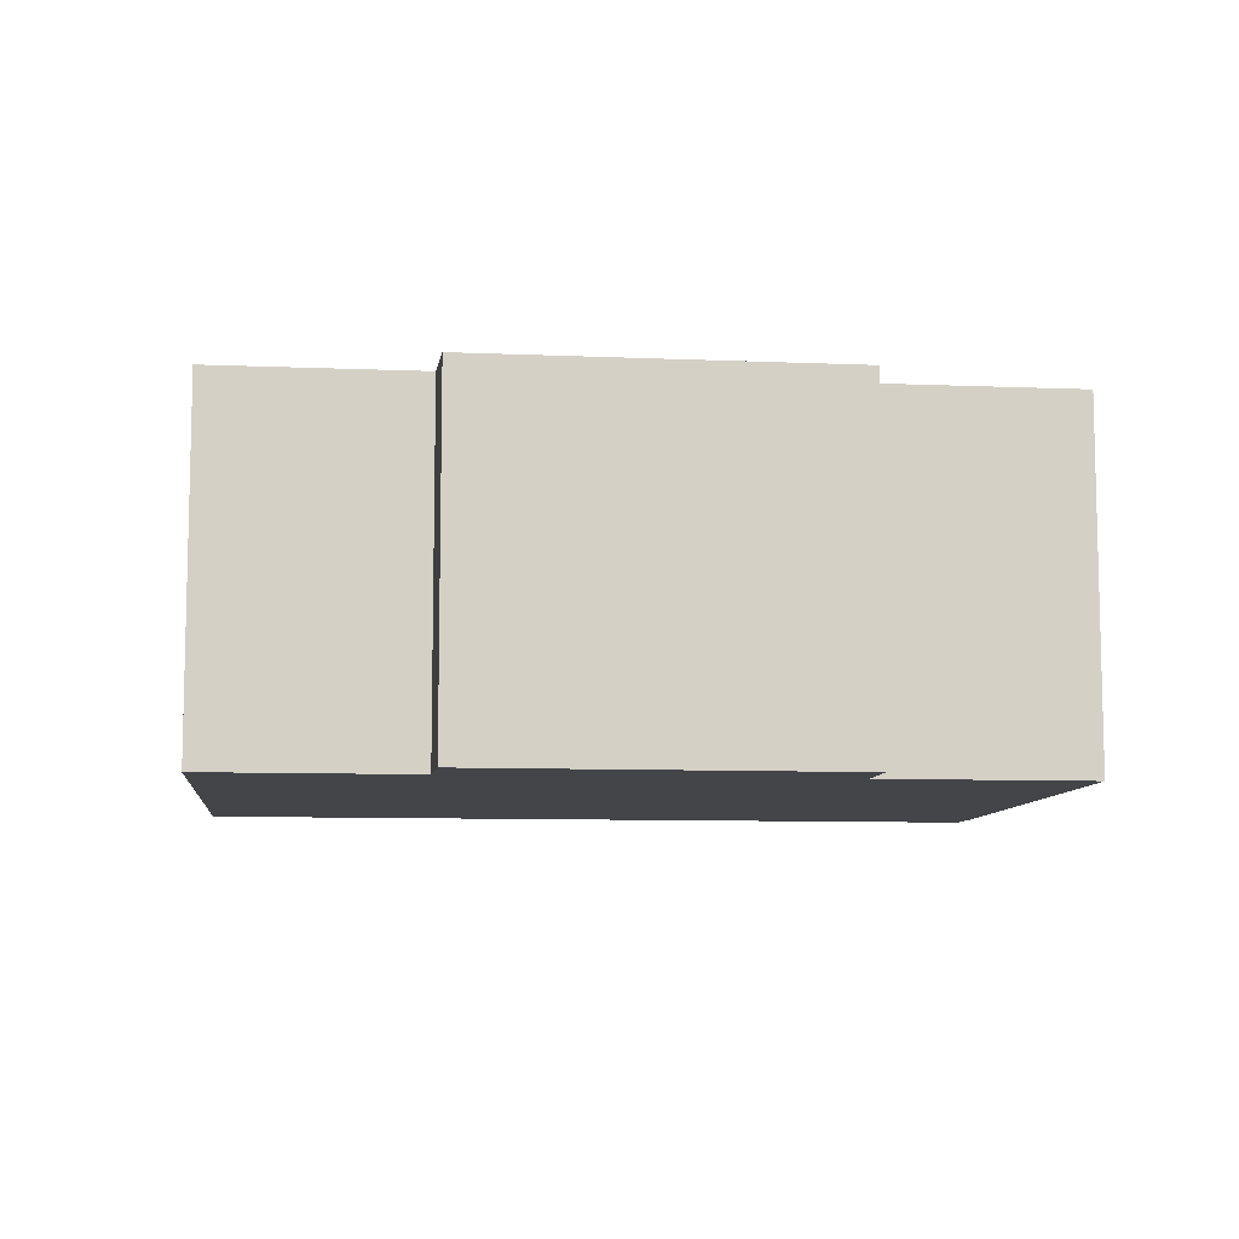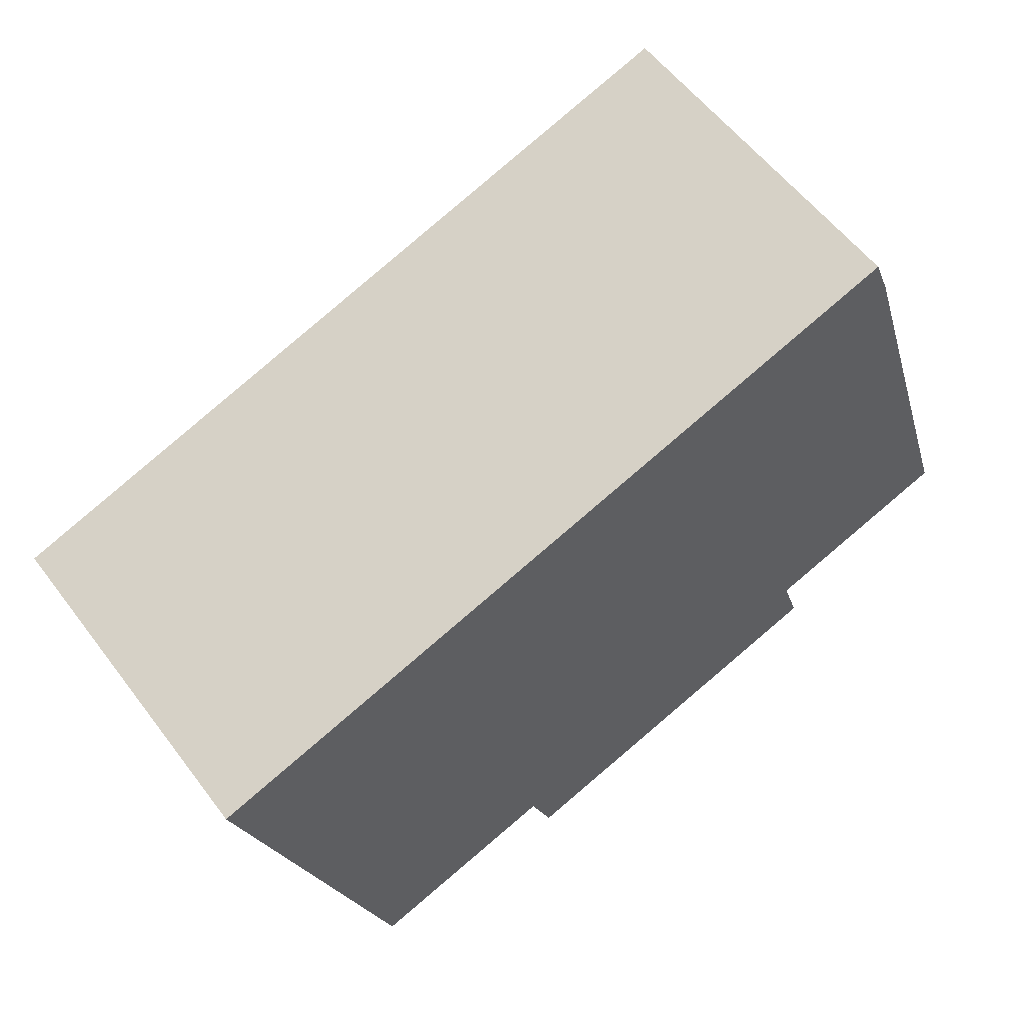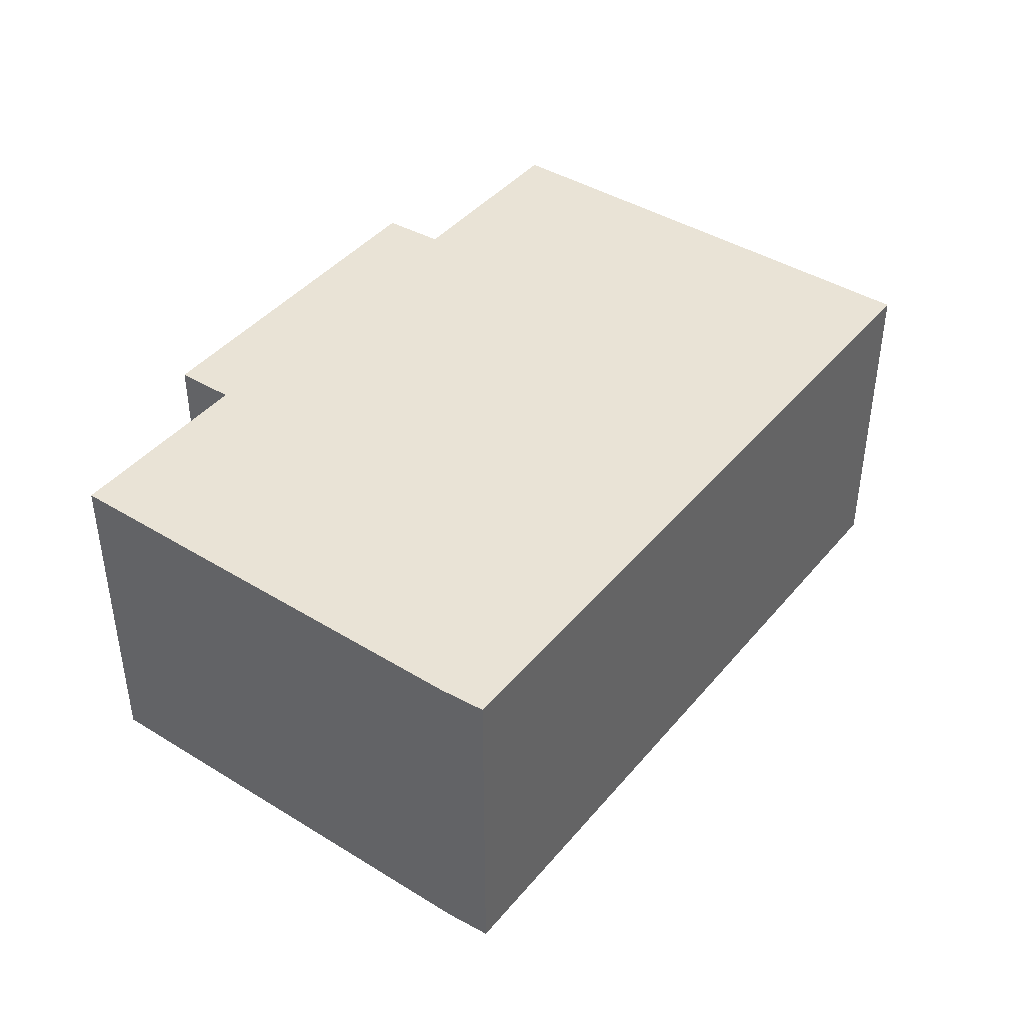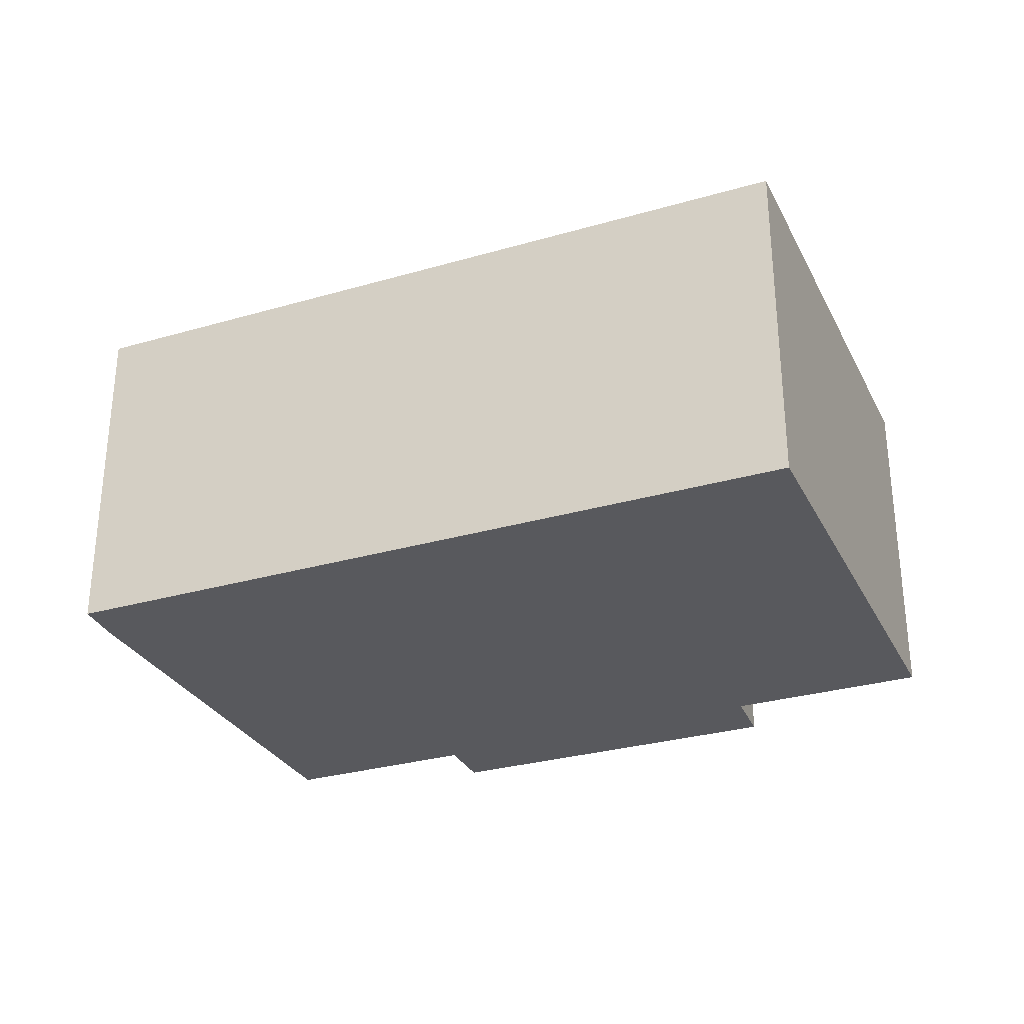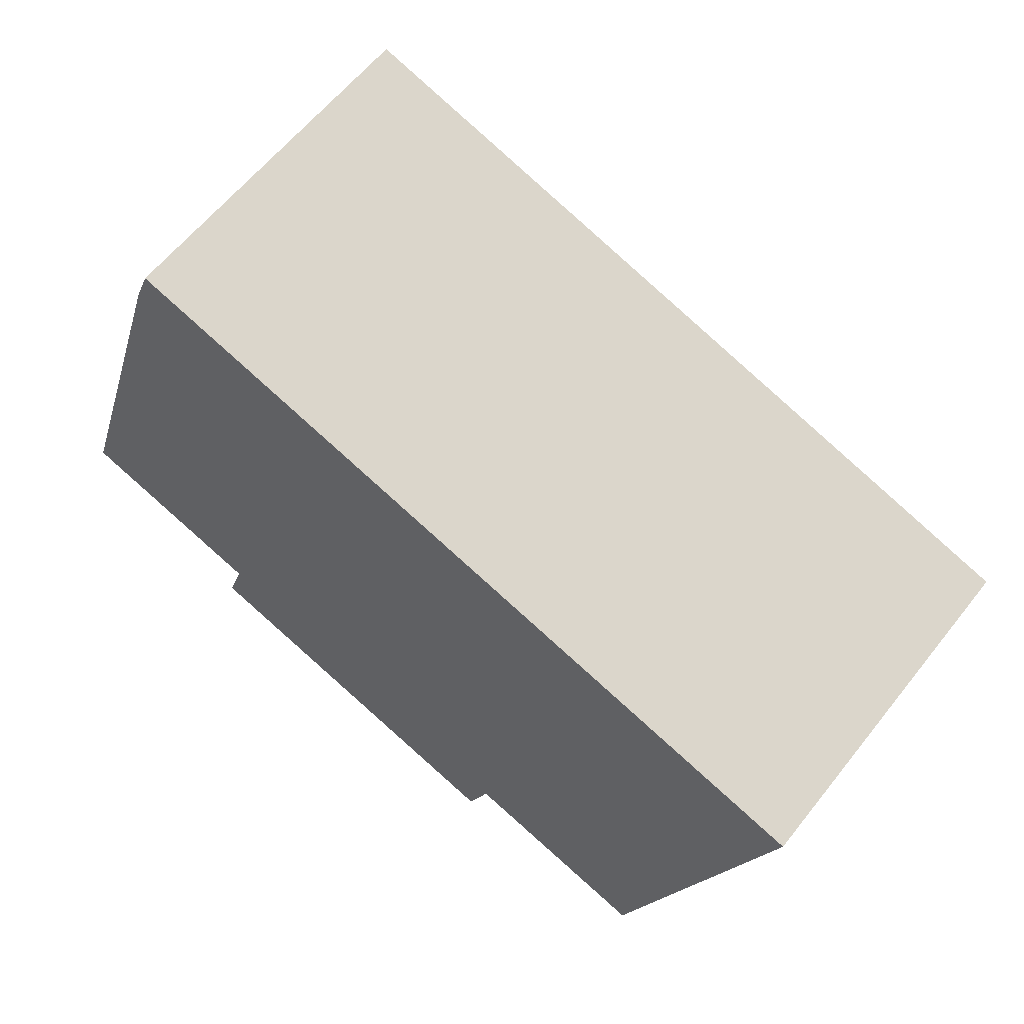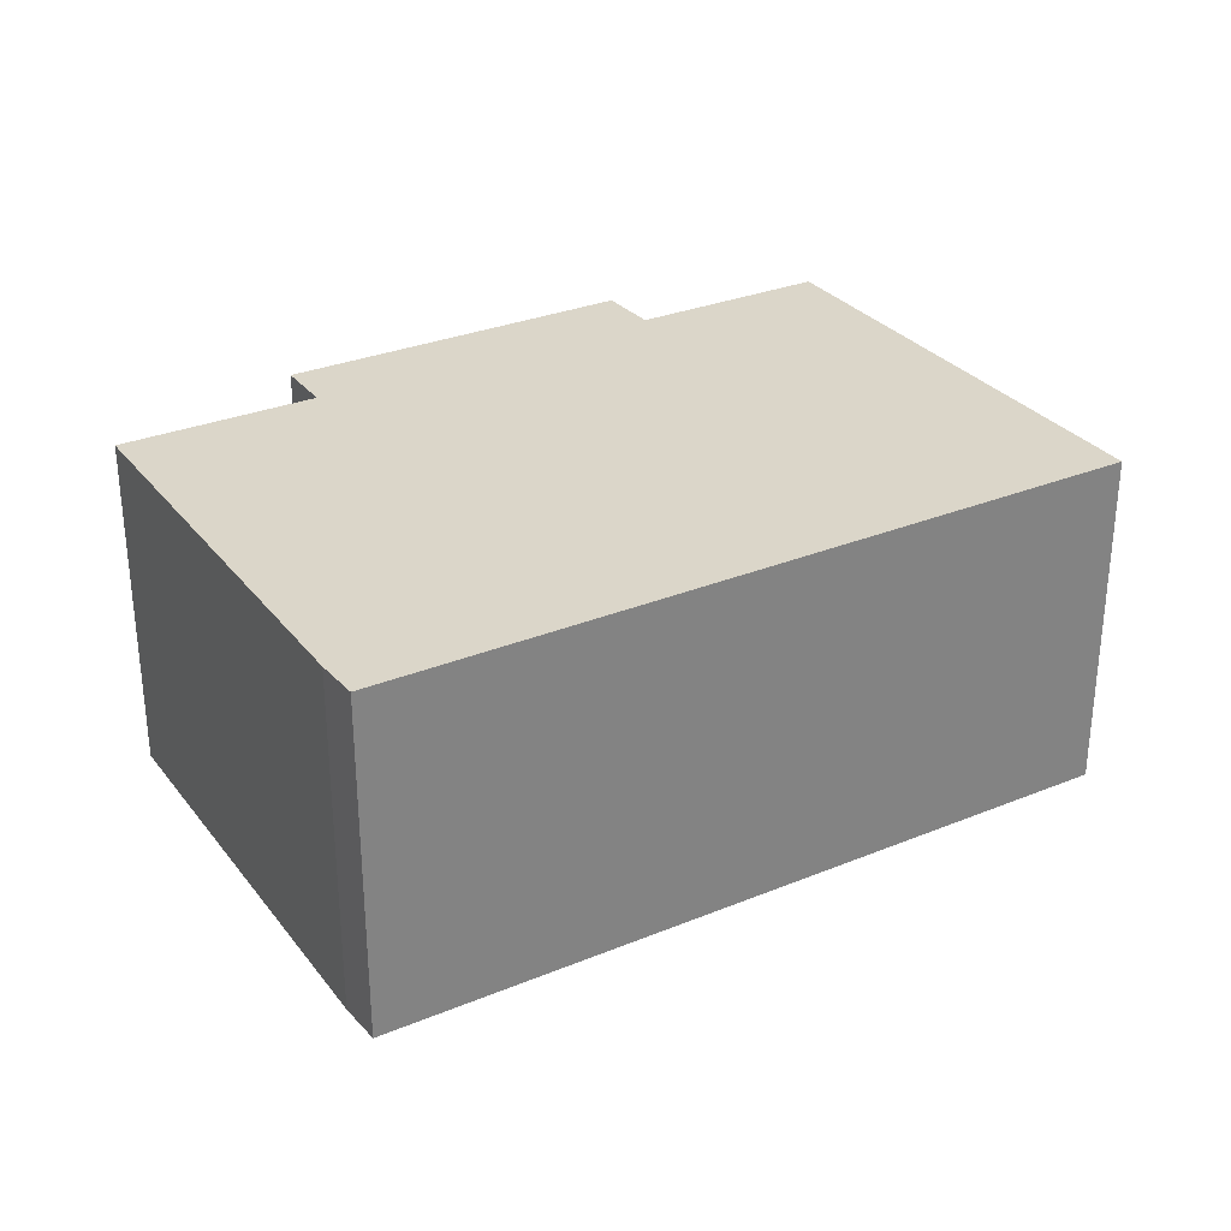
<metadata>
{"format":"obj","ext":"obj","renderer":"f3d","projection":"perspective","resolution":1024,"background":"white","views":[{"elev":-8.8,"azim":-168.3,"up":"+Y"},{"elev":57.1,"azim":143.4,"up":"+Z"},{"elev":42.2,"azim":-35.6,"up":"+Y"},{"elev":-29.9,"azim":41.1,"up":"+Y"},{"elev":61.0,"azim":38.2,"up":"+Z"},{"elev":30.1,"azim":-12.7,"up":"+Y"}]}
</metadata>
<code>
v  2.83 6.903 8.753
v  3.906 6.903 -1.268
v  0 6.903 4.227e-16
v  10.52 6.903 -4.739
v  3.52 6.903 -2.428
v  3.169 6.903 9.607
v  10.97 6.903 -3.555
v  18.01 6.903 4.745
v  14.87 6.903 -4.822
v  3.52 1.487e-16 -2.428
v  3.906 7.764e-17 -1.268
v  0 0 0
v  2.83 -5.36e-16 8.753
v  3.169 -5.883e-16 9.607
v  14.87 2.953e-16 -4.822
v  10.97 2.177e-16 -3.555
v  10.52 2.902e-16 -4.739
v  18.01 -2.905e-16 4.745
g defaultobject
f 1 2 3
f 2 4 5
f 4 2 1
f 4 1 6
f 4 6 7
f 7 6 8
f 7 8 9
f 10 2 5
f 2 10 11
f 12 1 3
f 1 12 13
f 13 6 1
f 6 13 14
f 11 3 2
f 3 11 12
f 15 7 9
f 7 15 16
f 17 5 4
f 5 17 10
f 14 8 6
f 8 14 18
f 18 9 8
f 9 18 15
f 16 4 7
f 4 16 17
f 17 11 10
f 12 14 13
f 14 12 11
f 14 11 18
f 18 11 16
f 16 11 17
f 18 16 15

</code>
